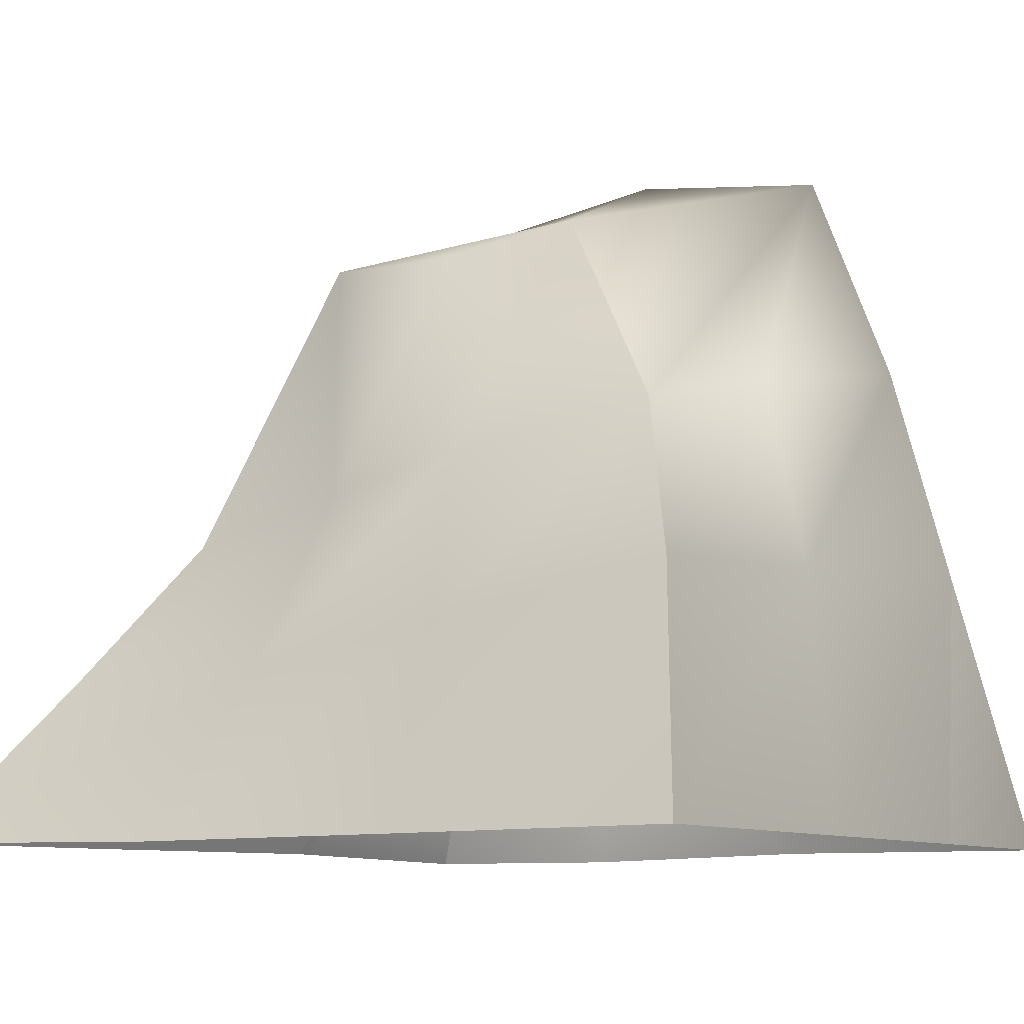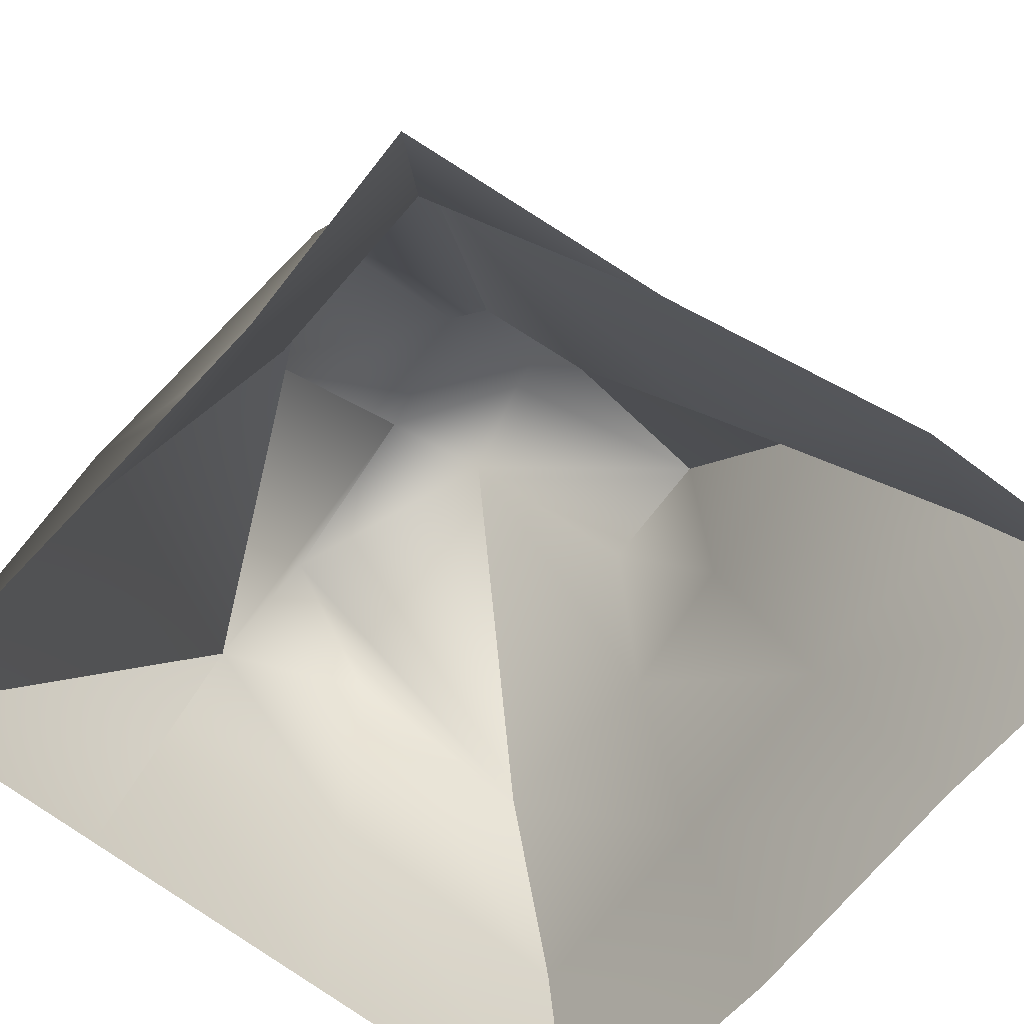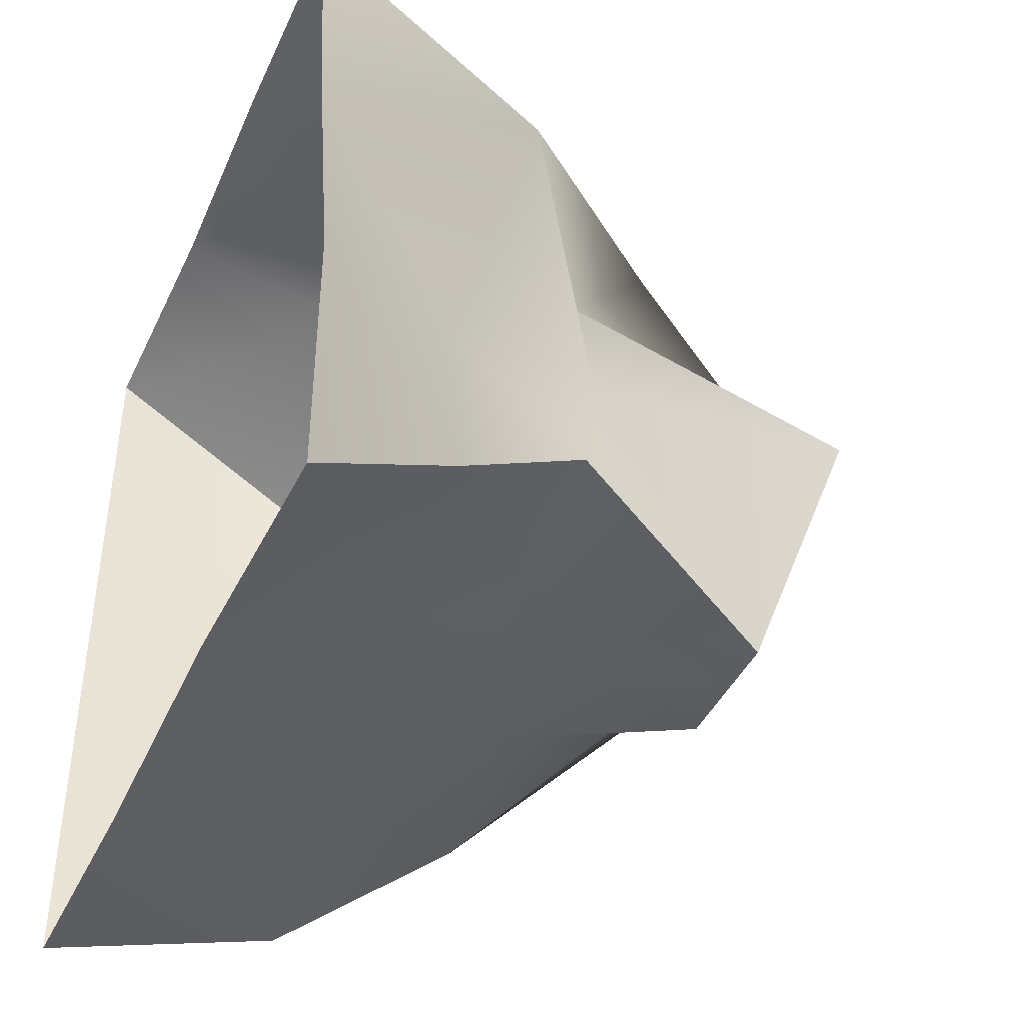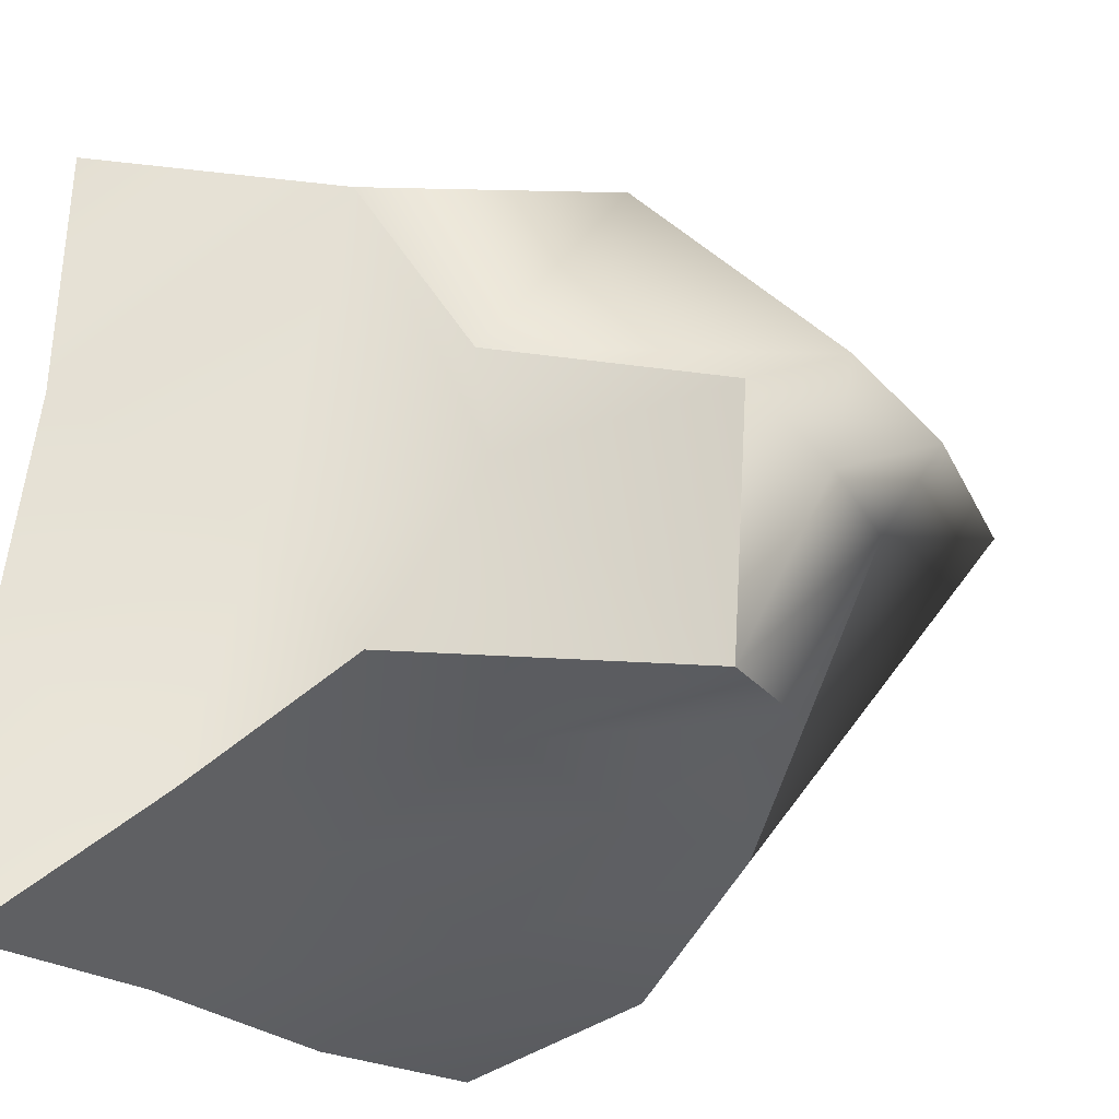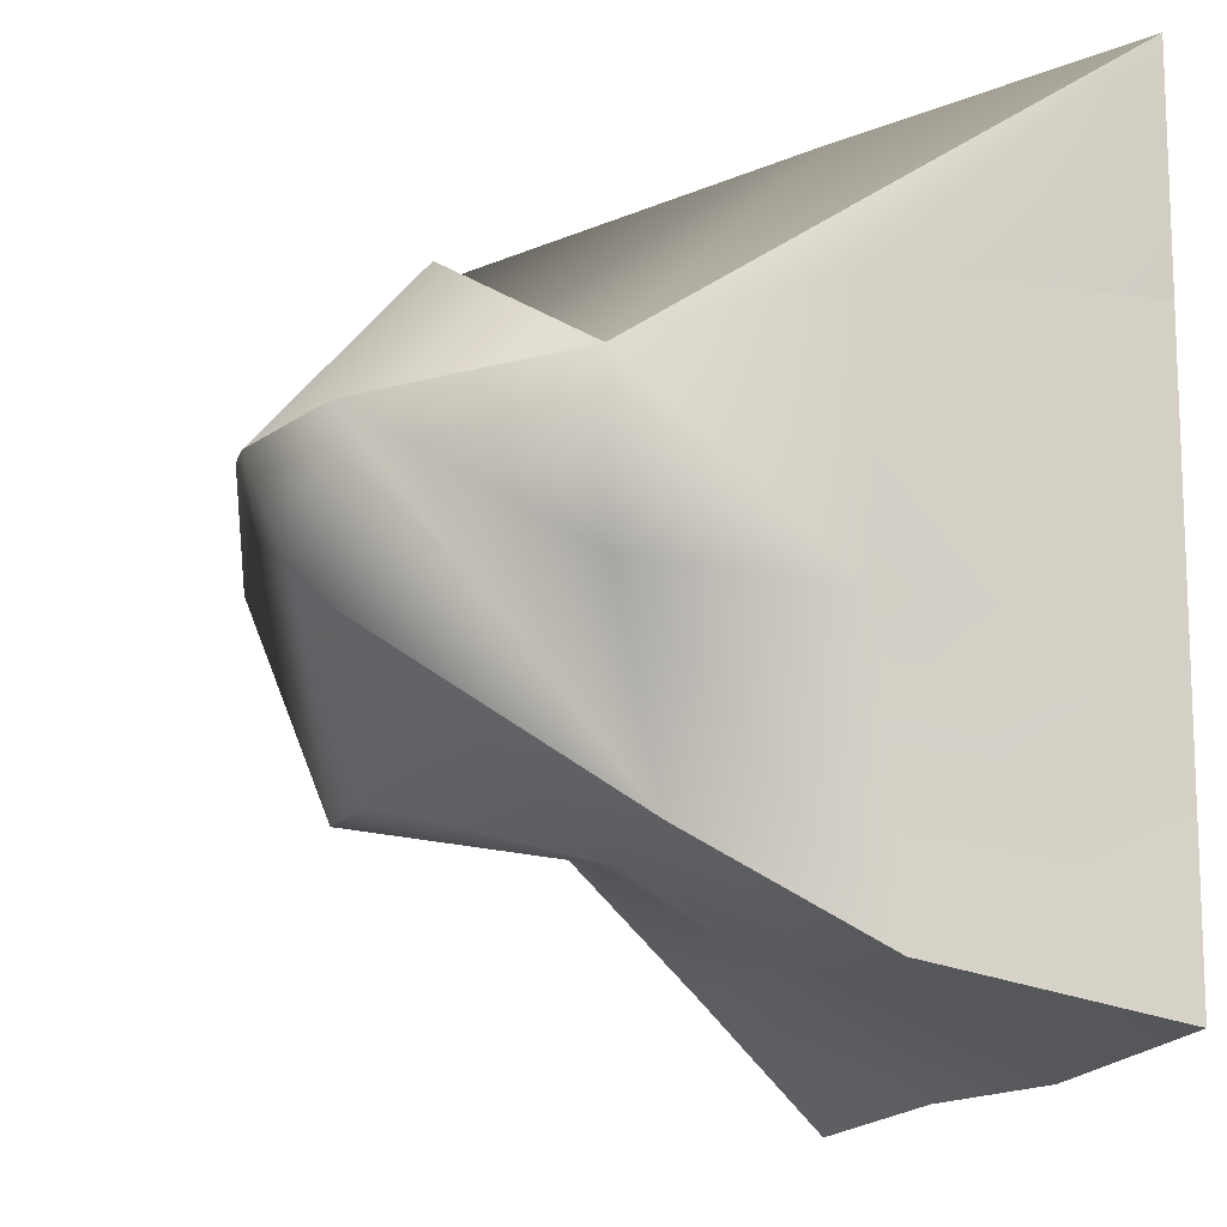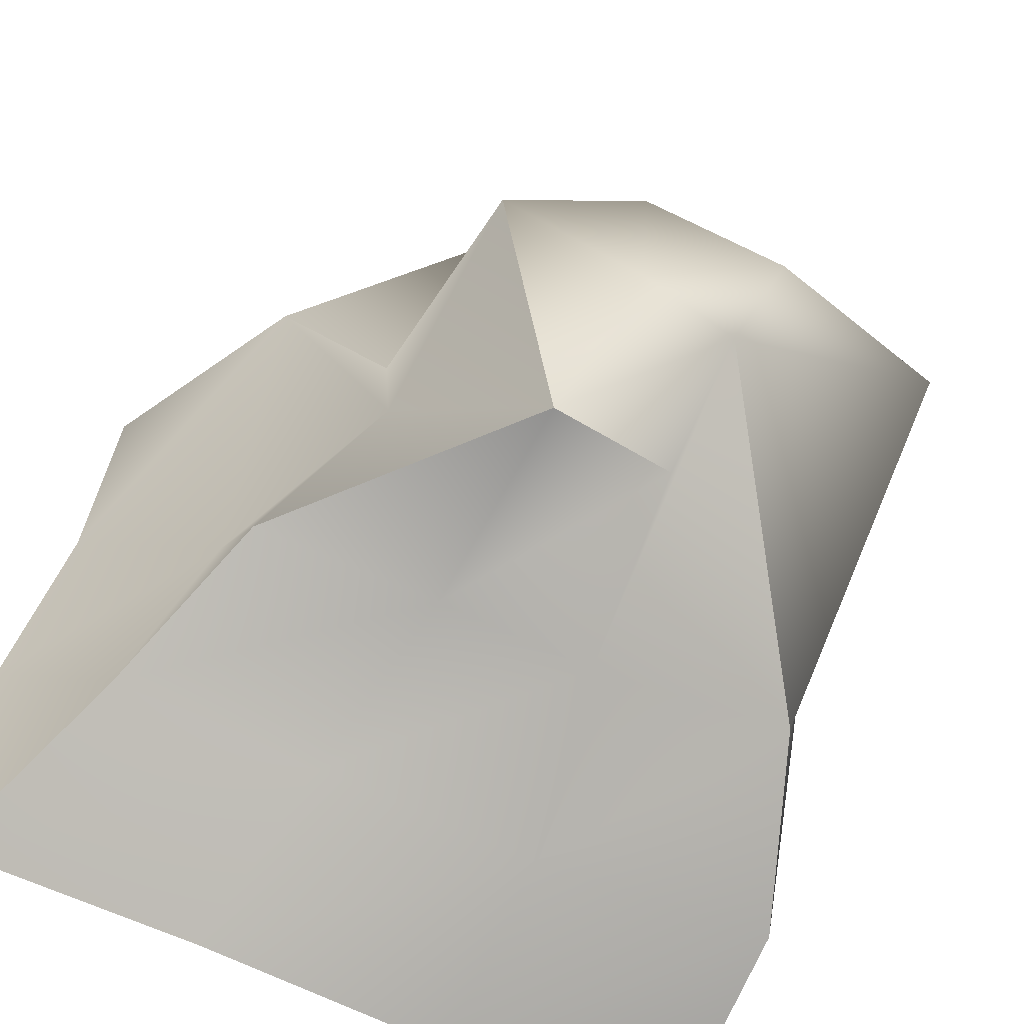
<metadata>
{"format":"obj","ext":"obj","renderer":"f3d","projection":"perspective","resolution":1024,"background":"white","views":[{"elev":-9.4,"azim":-147.9,"up":"+Y"},{"elev":-67.0,"azim":51.9,"up":"+Y"},{"elev":-42.9,"azim":67.0,"up":"+Z"},{"elev":-23.6,"azim":120.2,"up":"+Z"},{"elev":-13.2,"azim":-107.4,"up":"+Z"},{"elev":-56.0,"azim":149.4,"up":"+Z"}]}
</metadata>
<code>
g default
v -1.298 1e-06 1.429
v -0.4328 1e-06 1.351
v 0.3458 -0.02105 1.288
v 1.045 -0.01762 1.29
v -1.239 1.51 0.4471
v -0.5278 0.6533 1.33
v 0.2036 0.3947 1.113
v 0.8232 0.4124 1.082
v -0.3002 1.711 0.9566
v 0.2413 1.508 1.118
v 0.1561 0.843 1.106
v 0.7862 0.8597 1.051
v -0.3932 2.238 0.3482
v -1.043 2.139 0.3038
v 0.09075 2.167 0.4515
v 0.4829 1.112 0.5755
v -0.2809 2.07 0.03153
v 0.06105 2.076 0.115
v 0.5646 2.046 0.1909
v -0.1605 1.829 -0.5305
v 0.2641 1.842 -0.5224
v -0.9601 1.27 -0.6669
v -0.2824 1.165 -0.6856
v 0.2289 1.088 -0.5935
v 0.8333 0.9829 -0.4952
v -1.2 0.7406 -1.009
v -0.4025 0.6122 -0.9755
v 0.331 0.5102 -0.8731
v 1.032 0.5043 -0.8773
v -1.298 1e-06 -1.167
v -0.4319 -0.01112 -1.239
v 0.4341 -0.01641 -1.234
v 1.286 -0.007938 -1.283
v -1.298 1e-06 -0.1739
v 1.27 -0.002589 -0.4231
v -1.298 1e-06 0.6916
v 1.115 1e-06 0.4328
v 0.7805 0.5632 -0.0588
v 0.496 1.18 0.1917
v -1.194 0.8059 -0.1103
v -1.335 0.8374 0.6817
v -1.008 1.433 -0.01448
g pCube2
f 1 2 6 5
f 2 3 7 6
f 3 4 8 7
f 5 6 10 9
f 7 11 6
f 6 11 10
f 7 8 12 11
f 11 12 10
f 9 10 15 13
f 10 12 16 15
f 14 13 17
f 13 15 18 17
f 15 16 19 18
f 17 18 21 20
f 18 19 21
f 17 20 23 22
f 20 21 24 23
f 21 25 24
f 22 23 27 26
f 23 24 28 27
f 24 25 29 28
f 26 27 31 30
f 27 28 32 31
f 28 29 33 32
f 35 33 29 38
f 37 35 38 12
f 4 37 8
f 8 37 12
f 38 29 25 39
f 12 38 39 16
f 39 25 21 19
f 16 39 19
f 30 34 40 26
f 34 36 41 40
f 36 1 41
f 41 1 5
f 26 40 42 22
f 40 41 5 42
f 22 42 14 17
f 42 5 14
f 5 9 13 14
g default
v -1.298 1e-06 1.429
v -0.4328 1e-06 1.351
v 0.3458 -0.02105 1.288
v 1.045 -0.01762 1.29
v -1.239 1.51 0.4471
v -0.5278 0.6533 1.33
v 0.2036 0.3947 1.113
v 0.8232 0.4124 1.082
v -0.3002 1.711 0.9566
v 0.2413 1.508 1.118
v 0.1561 0.843 1.106
v 0.7862 0.8597 1.051
v -0.3932 2.238 0.3482
v -1.043 2.139 0.3038
v 0.09075 2.167 0.4515
v 0.4829 1.112 0.5755
v -0.2809 2.07 0.03153
v 0.06105 2.076 0.115
v 0.5646 2.046 0.1909
v -0.1605 1.829 -0.5305
v 0.2641 1.842 -0.5224
v -0.9601 1.27 -0.6669
v -0.2824 1.165 -0.6856
v 0.2289 1.088 -0.5935
v 0.8333 0.9829 -0.4952
v -1.2 0.7406 -1.009
v -0.4025 0.6122 -0.9755
v 0.331 0.5102 -0.8731
v 1.032 0.5043 -0.8773
v -1.298 1e-06 -1.167
v -0.4319 -0.01112 -1.239
v 0.4341 -0.01641 -1.234
v 1.286 -0.007938 -1.283
v -1.298 1e-06 -0.1739
v 1.27 -0.002589 -0.4231
v -1.298 1e-06 0.6916
v 1.115 1e-06 0.4328
v 0.7805 0.5632 -0.0588
v 0.496 1.18 0.1917
v -1.194 0.8059 -0.1103
v -1.335 0.8374 0.6817
v -1.008 1.433 -0.01448
g pCube1
f 43 44 48 47
f 44 45 49 48
f 45 46 50 49
f 47 48 52 51
f 48 49 53 52
f 49 50 54 53
f 53 54 52
f 51 52 57 55
f 52 54 58 57
f 56 55 59
f 55 57 60 59
f 57 58 61 60
f 59 60 63 62
f 60 61 63
f 59 62 65 64
f 62 63 66 65
f 63 67 66
f 64 65 69 68
f 65 66 70 69
f 66 67 71 70
f 68 69 73 72
f 69 70 74 73
f 70 71 75 74
f 77 75 71 80
f 79 77 80 54
f 46 79 54 50
f 80 71 67 81
f 54 80 81 58
f 81 67 63 61
f 58 81 61
f 72 76 82 68
f 76 78 83 82
f 78 43 47 83
f 68 82 84 64
f 82 83 47 84
f 64 84 56 59
f 84 47 56
f 47 51 55 56

</code>
